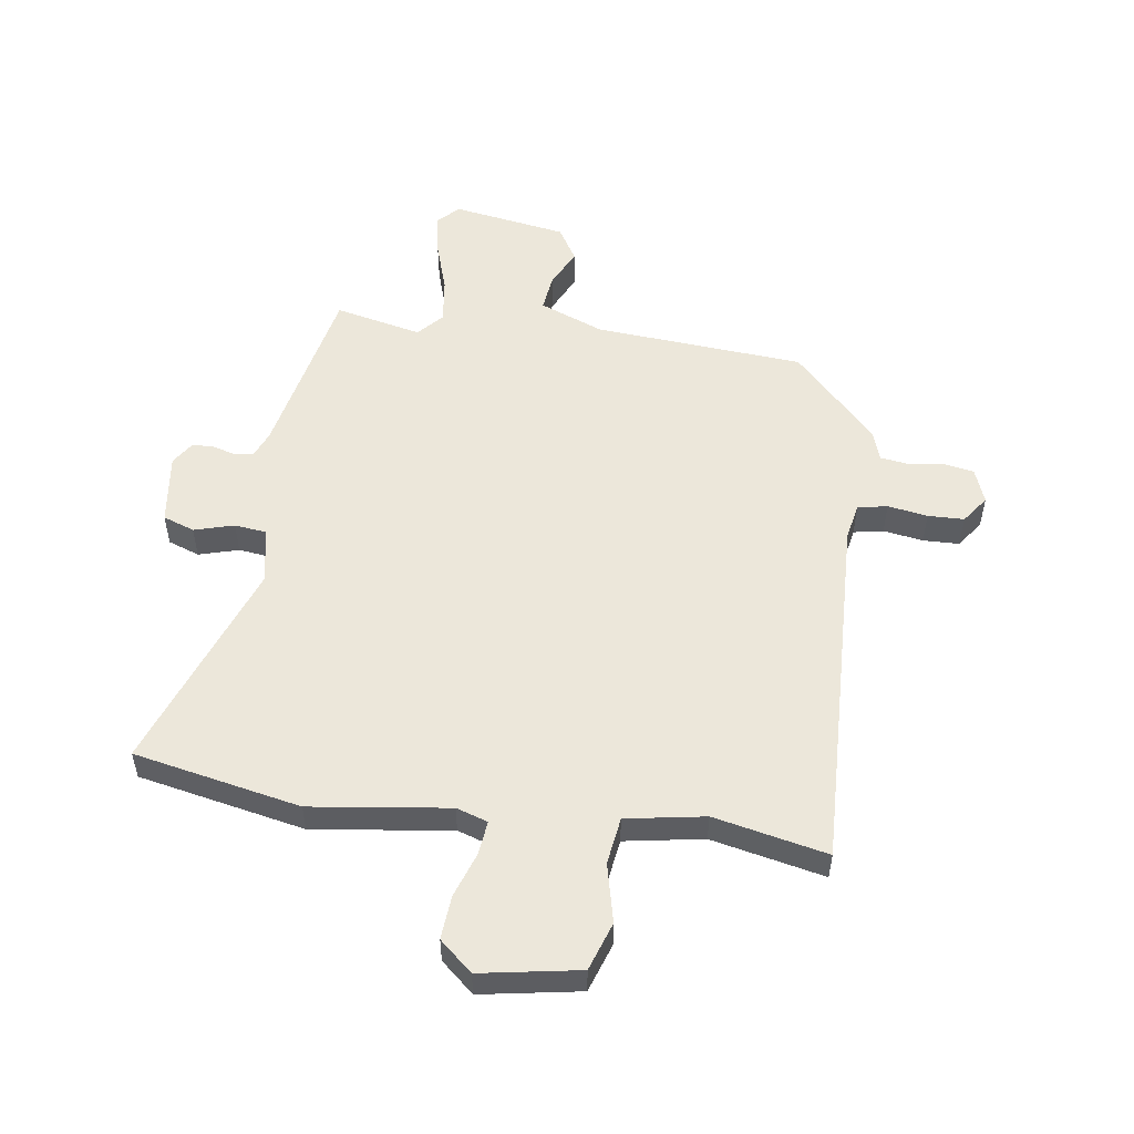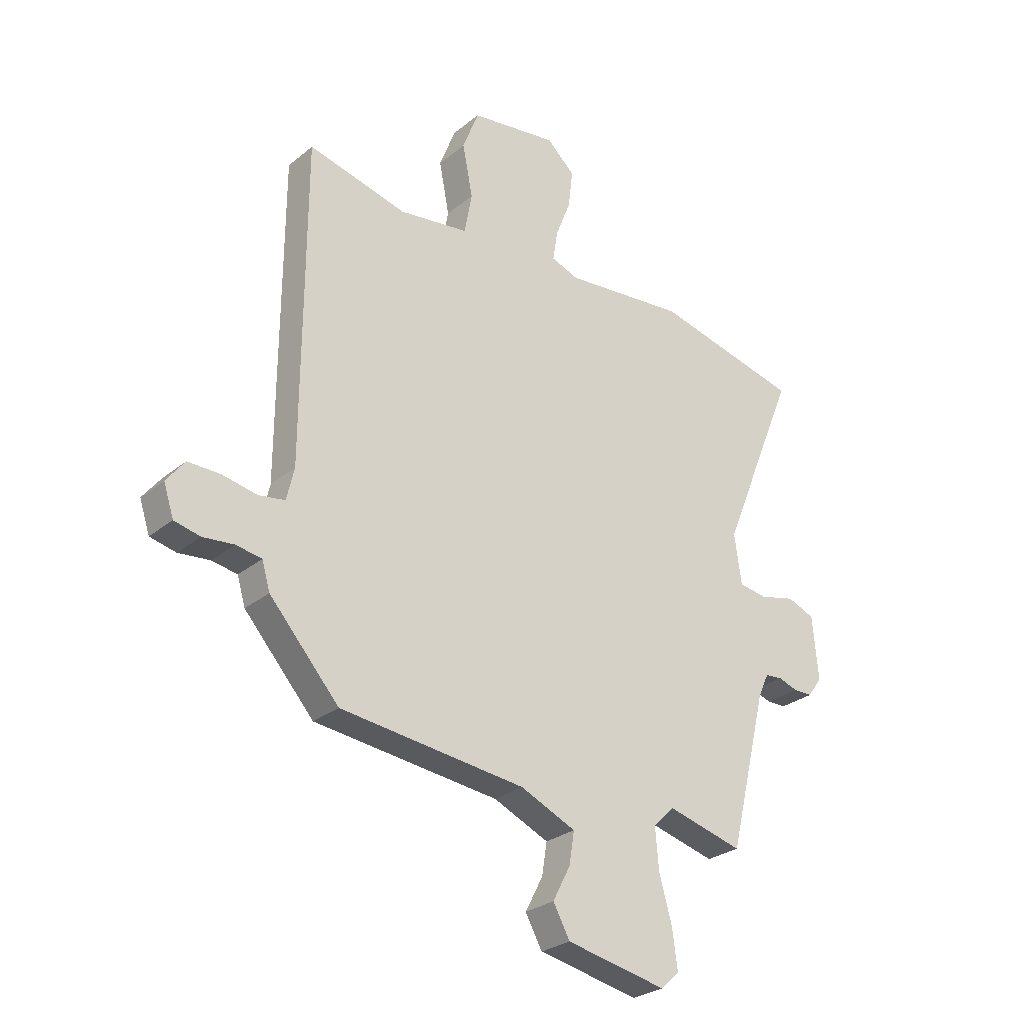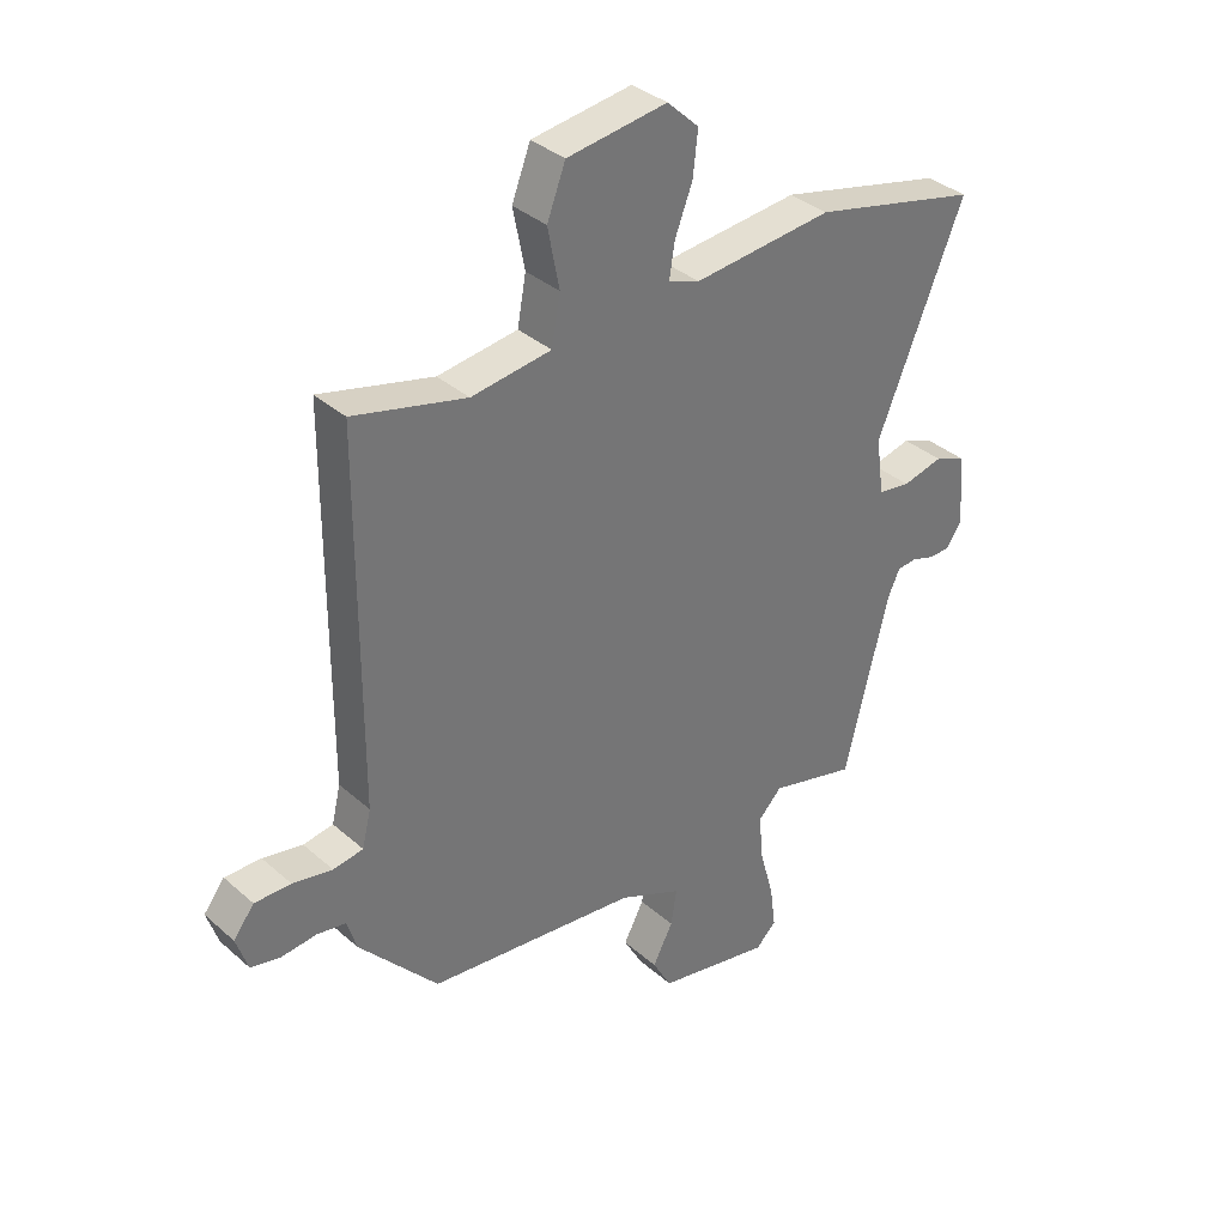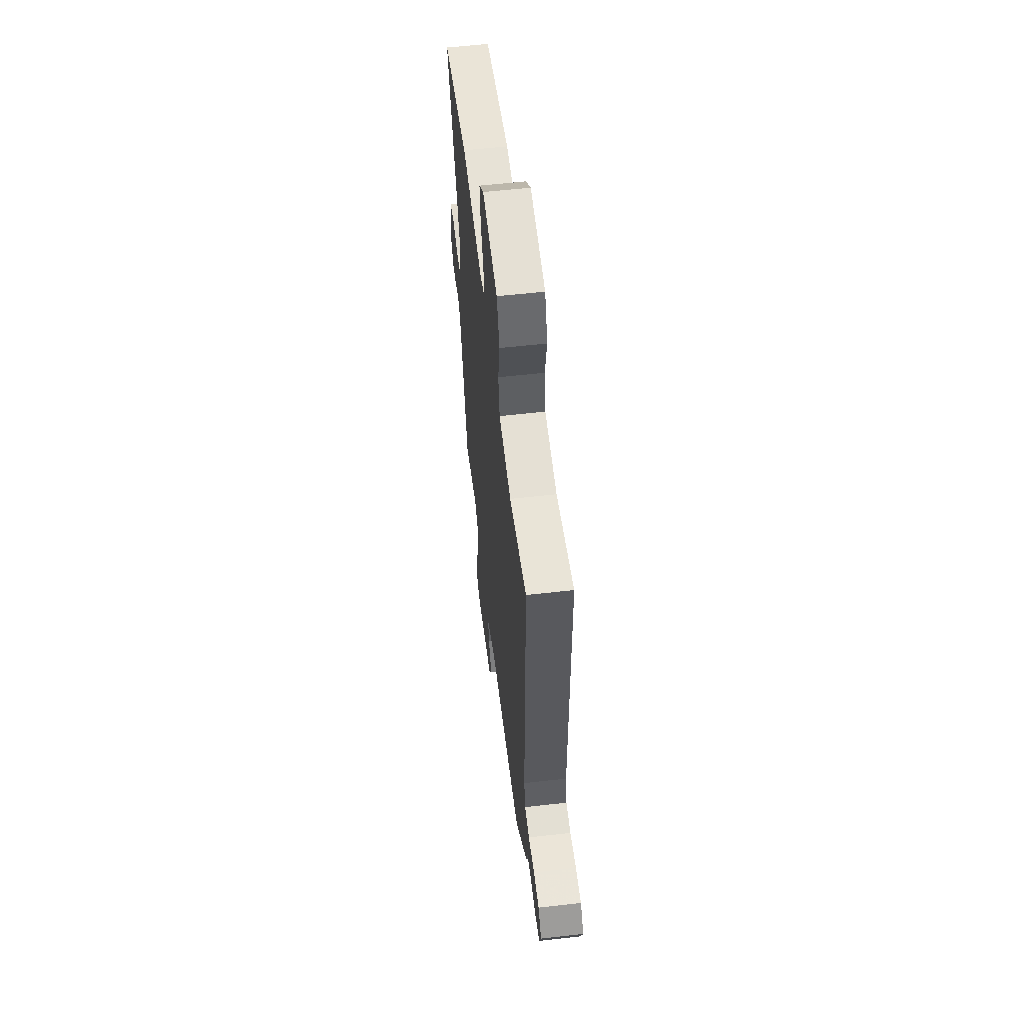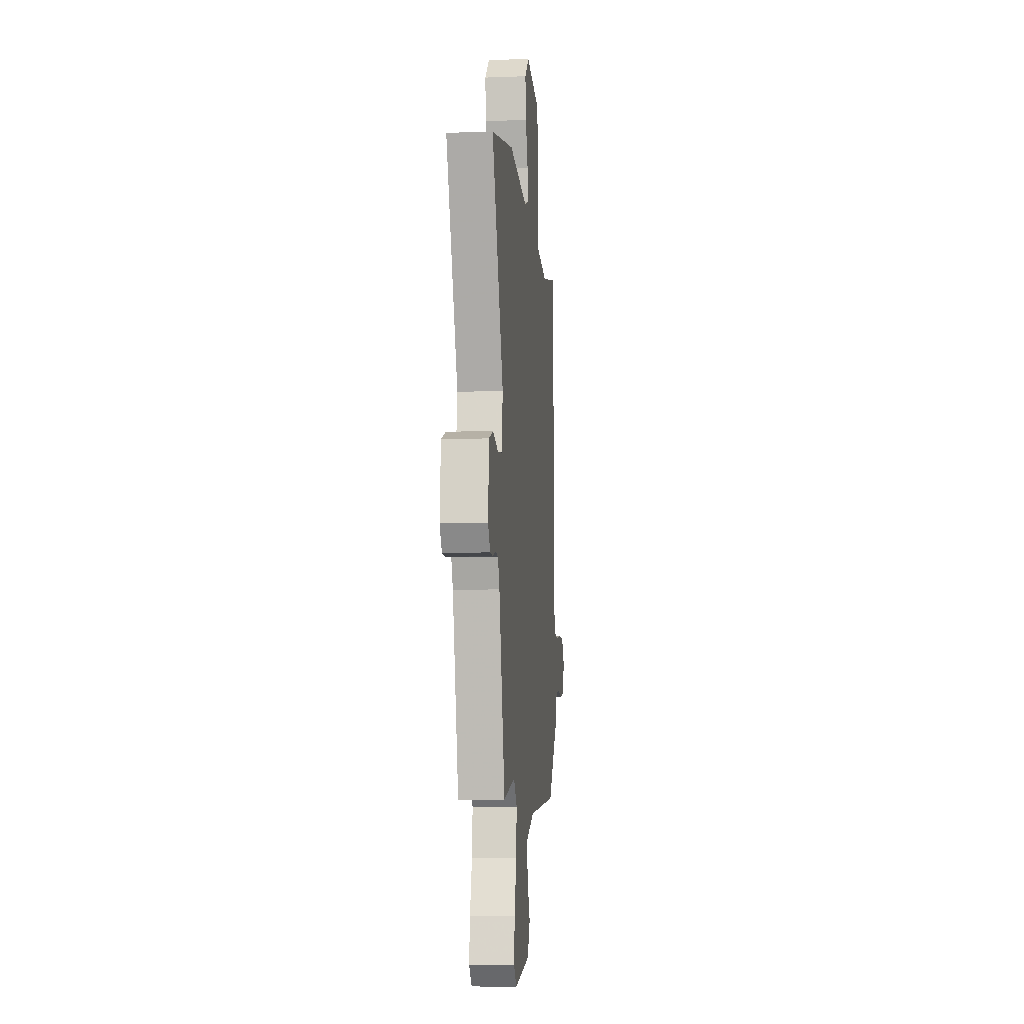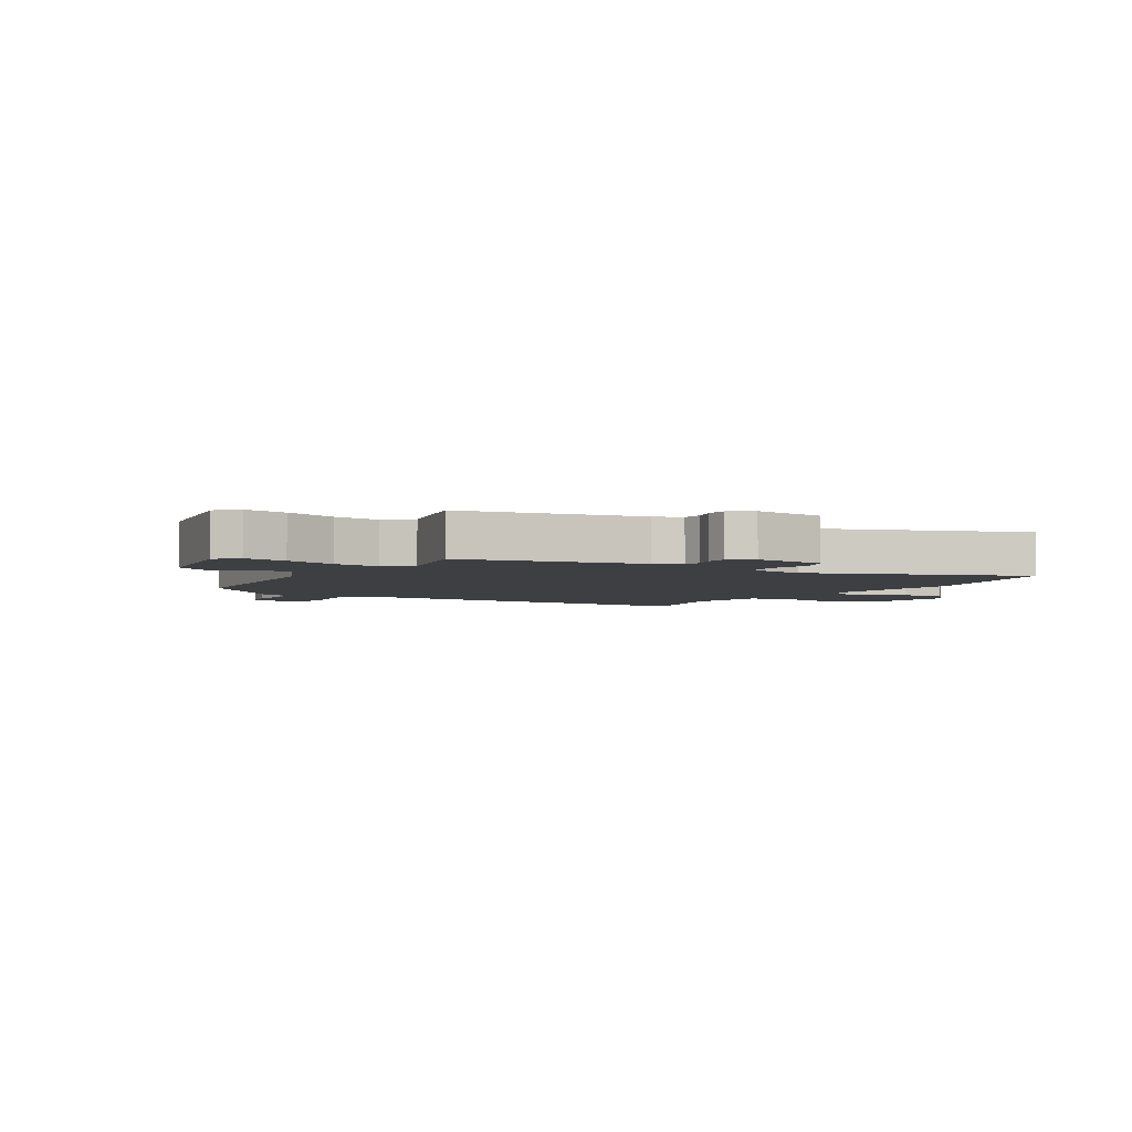
<metadata>
{"format":"obj","ext":"obj","renderer":"f3d","projection":"perspective","resolution":1024,"background":"white","views":[{"elev":53.3,"azim":5.8,"up":"+Y"},{"elev":-27.4,"azim":141.1,"up":"+Z"},{"elev":35.6,"azim":138.9,"up":"+Z"},{"elev":58.5,"azim":83.3,"up":"+Z"},{"elev":-9.6,"azim":-84.4,"up":"+Z"},{"elev":-3.8,"azim":-123.3,"up":"+Y"}]}
</metadata>
<code>
v 0.5 0.07 0.543
v 0.501 0.07 0.333
v 0.503 0.07 -0.086
v 0.518 0.07 -0.149
v 0.57 0.07 -0.157
v 0.639 0.07 -0.143
v 0.702 0.07 -0.142
v 0.738 0.07 -0.188
v 0.718 0.07 -0.249
v 0.667 0.07 -0.261
v 0.605 0.07 -0.255
v 0.555 0.07 -0.264
v 0.539 0.07 -0.318
v 0.402 0.07 -0.473
v 0.037 0.07 -0.516
v -0.072 0.07 -0.565
v -0.062 0.07 -0.628
v -0.027 0.07 -0.695
v -0.06 0.07 -0.755
v -0.258 0.07 -0.796
v -0.294 0.07 -0.762
v -0.284 0.07 -0.687
v -0.259 0.07 -0.597
v -0.252 0.07 -0.517
v -0.293 0.07 -0.475
v -0.443 0.07 -0.515
v -0.519 0.07 -0.207
v -0.54 0.07 -0.161
v -0.574 0.07 -0.158
v -0.613 0.07 -0.171
v -0.65 0.07 -0.171
v -0.678 0.07 -0.132
v -0.667 0.07 -0.007
v -0.613 0.07 0.015
v -0.543 0.07 -0.002
v -0.487 0.07 0.007
v -0.473 0.07 0.106
v -0.623 0.07 0.47
v -0.335 0.07 0.54
v -0.094 0.07 0.518
v -0.04 0.07 0.538
v -0.049 0.07 0.597
v -0.079 0.07 0.674
v -0.088 0.07 0.75
v -0.033 0.07 0.802
v 0.14 0.07 0.779
v 0.172 0.07 0.696
v 0.152 0.07 0.593
v 0.167 0.07 0.511
v 0.305 0.07 0.493
v 0.5 0 0.543
v 0.501 0 0.333
v 0.503 0 -0.086
v 0.518 0 -0.149
v 0.57 0 -0.157
v 0.639 0 -0.143
v 0.702 0 -0.142
v 0.738 0 -0.188
v 0.718 0 -0.249
v 0.667 0 -0.261
v 0.605 0 -0.255
v 0.555 0 -0.264
v 0.539 0 -0.318
v 0.402 0 -0.473
v 0.037 0 -0.516
v -0.072 0 -0.565
v -0.062 0 -0.628
v -0.027 0 -0.695
v -0.06 0 -0.755
v -0.258 0 -0.796
v -0.294 0 -0.762
v -0.284 0 -0.687
v -0.259 0 -0.597
v -0.252 0 -0.517
v -0.293 0 -0.475
v -0.443 0 -0.515
v -0.519 0 -0.207
v -0.54 0 -0.161
v -0.574 0 -0.158
v -0.613 0 -0.171
v -0.65 0 -0.171
v -0.678 0 -0.132
v -0.667 0 -0.007
v -0.613 0 0.015
v -0.543 0 -0.002
v -0.487 0 0.007
v -0.473 0 0.106
v -0.623 0 0.47
v -0.335 0 0.54
v -0.094 0 0.518
v -0.04 0 0.538
v -0.049 0 0.597
v -0.079 0 0.674
v -0.088 0 0.75
v -0.033 0 0.802
v 0.14 0 0.779
v 0.172 0 0.696
v 0.152 0 0.593
v 0.167 0 0.511
v 0.305 0 0.493
f 45 46 47 48
f 45 48 49
f 42 43 44 45
f 41 42 45 49
f 40 41 49 50
f 37 38 39 40
f 36 37 40 50
f 32 33 34 35
f 32 35 36
f 29 30 31 32
f 28 29 32 36
f 27 28 36 50
f 25 26 27 50
f 20 21 22 23
f 20 23 24
f 17 18 19 20
f 16 17 20 24
f 15 16 24 25
f 12 13 14 15
f 8 9 10 11
f 8 11 12
f 5 6 7 8
f 4 5 8 12
f 25 50 1 2
f 4 12 15 25
f 3 4 25
f 2 3 25
f 98 97 96 95
f 99 98 95
f 95 94 93 92
f 99 95 92 91
f 100 99 91 90
f 90 89 88 87
f 100 90 87 86
f 85 84 83 82
f 86 85 82
f 82 81 80 79
f 86 82 79 78
f 100 86 78 77
f 100 77 76 75
f 73 72 71 70
f 74 73 70
f 70 69 68 67
f 74 70 67 66
f 75 74 66 65
f 65 64 63 62
f 61 60 59 58
f 62 61 58
f 58 57 56 55
f 62 58 55 54
f 52 51 100 75
f 75 65 62 54
f 75 54 53
f 75 53 52
f 1 51 52 2
f 2 52 53 3
f 3 53 54 4
f 4 54 55 5
f 5 55 56 6
f 6 56 57 7
f 7 57 58 8
f 8 58 59 9
f 9 59 60 10
f 10 60 61 11
f 11 61 62 12
f 12 62 63 13
f 13 63 64 14
f 14 64 65 15
f 15 65 66 16
f 16 66 67 17
f 17 67 68 18
f 18 68 69 19
f 19 69 70 20
f 20 70 71 21
f 21 71 72 22
f 22 72 73 23
f 23 73 74 24
f 24 74 75 25
f 25 75 76 26
f 26 76 77 27
f 27 77 78 28
f 28 78 79 29
f 29 79 80 30
f 30 80 81 31
f 31 81 82 32
f 32 82 83 33
f 33 83 84 34
f 34 84 85 35
f 35 85 86 36
f 36 86 87 37
f 37 87 88 38
f 38 88 89 39
f 39 89 90 40
f 40 90 91 41
f 41 91 92 42
f 42 92 93 43
f 43 93 94 44
f 44 94 95 45
f 45 95 96 46
f 46 96 97 47
f 47 97 98 48
f 48 98 99 49
f 49 99 100 50
f 50 100 51 1

</code>
